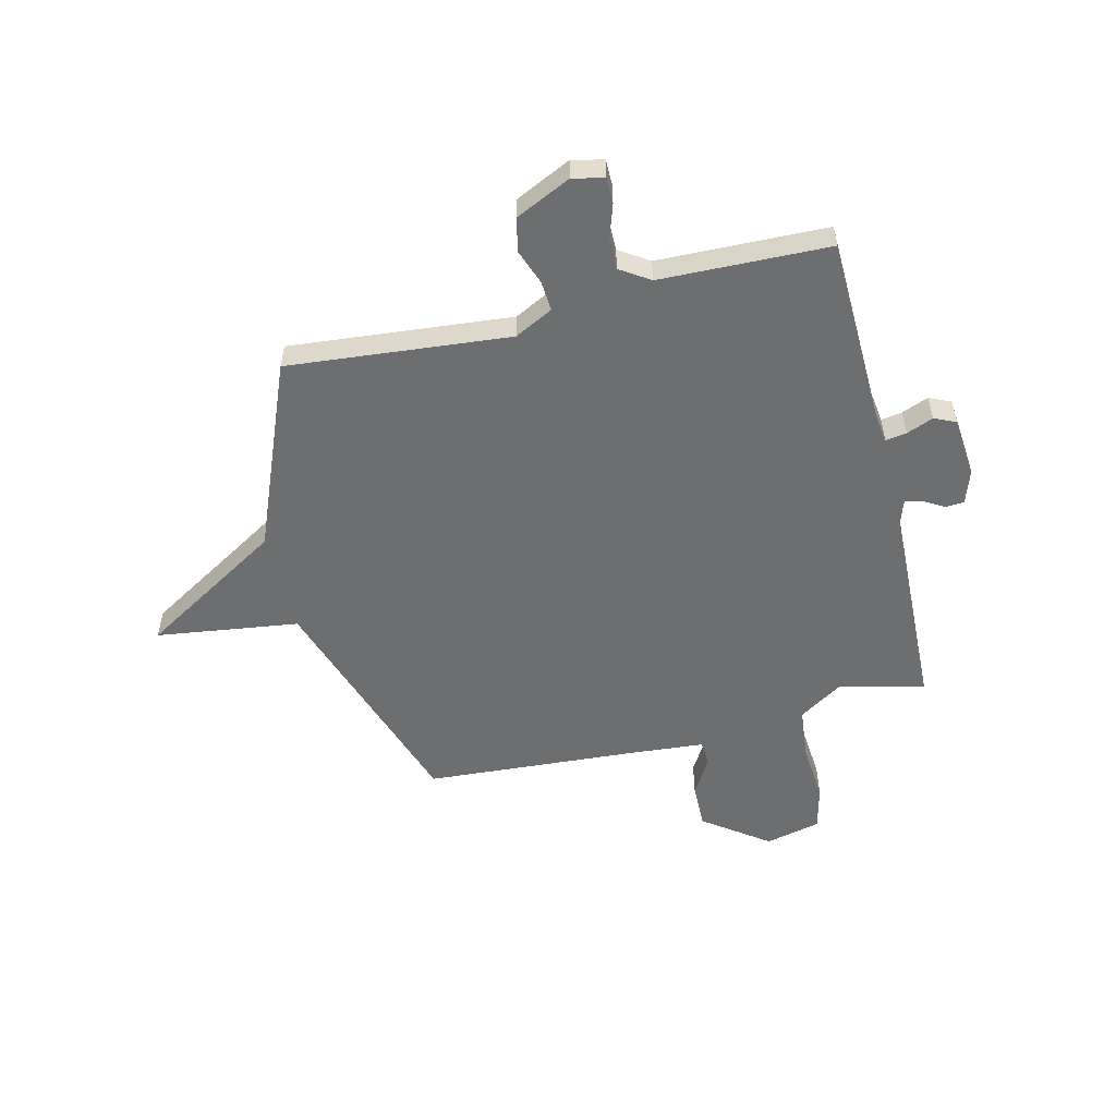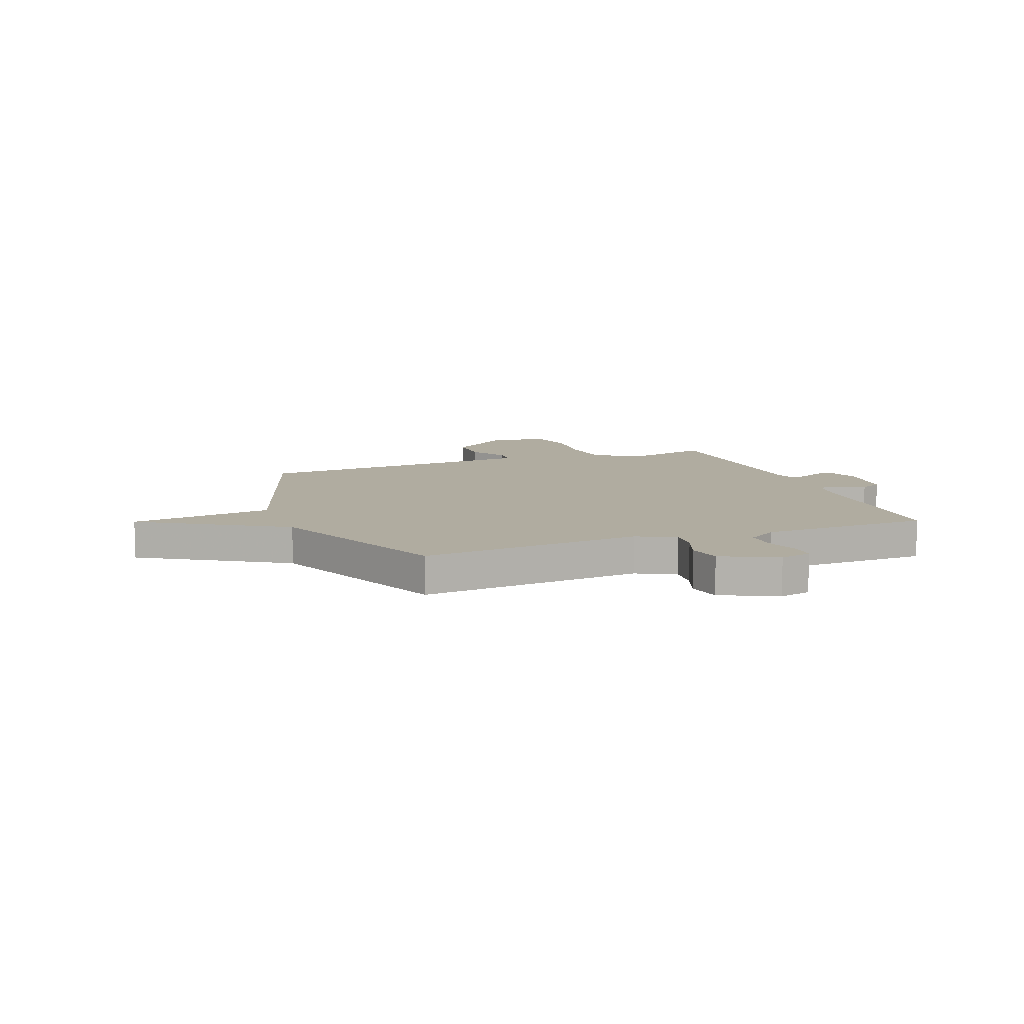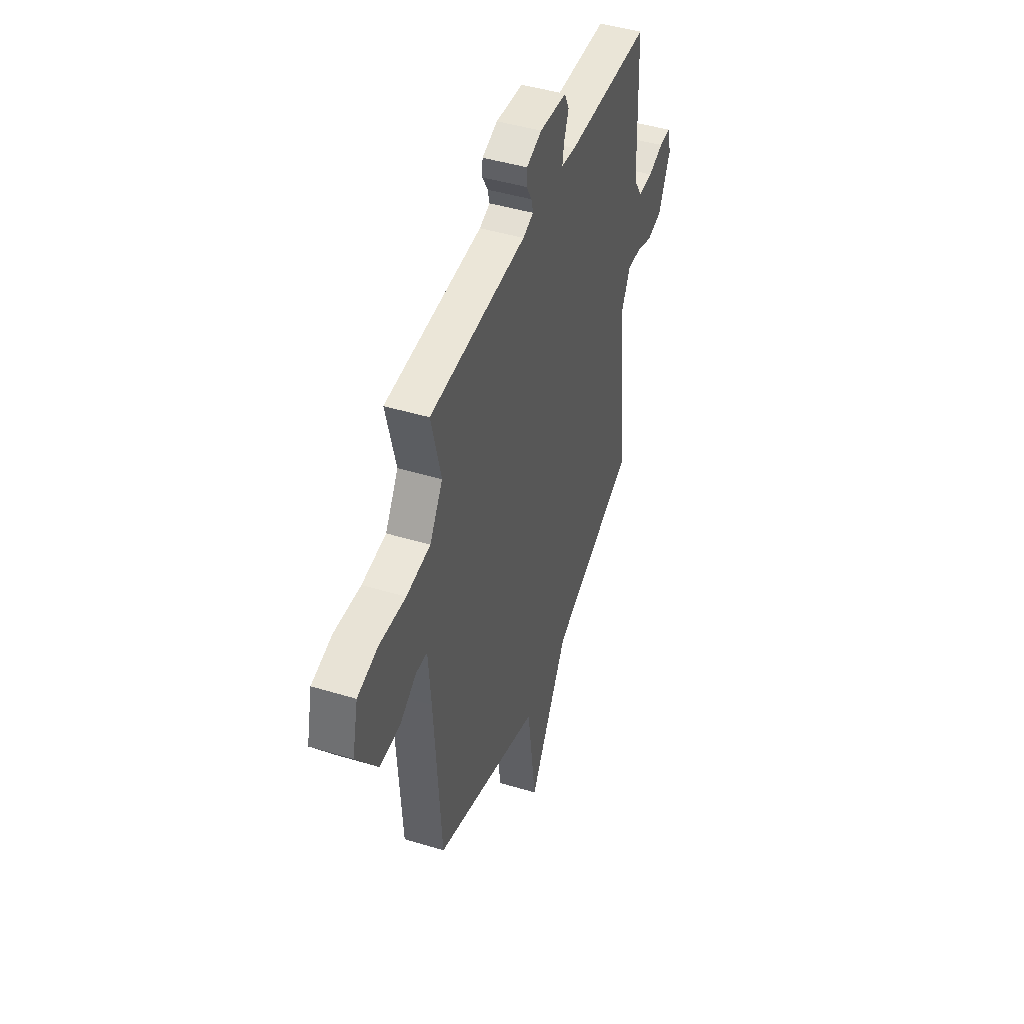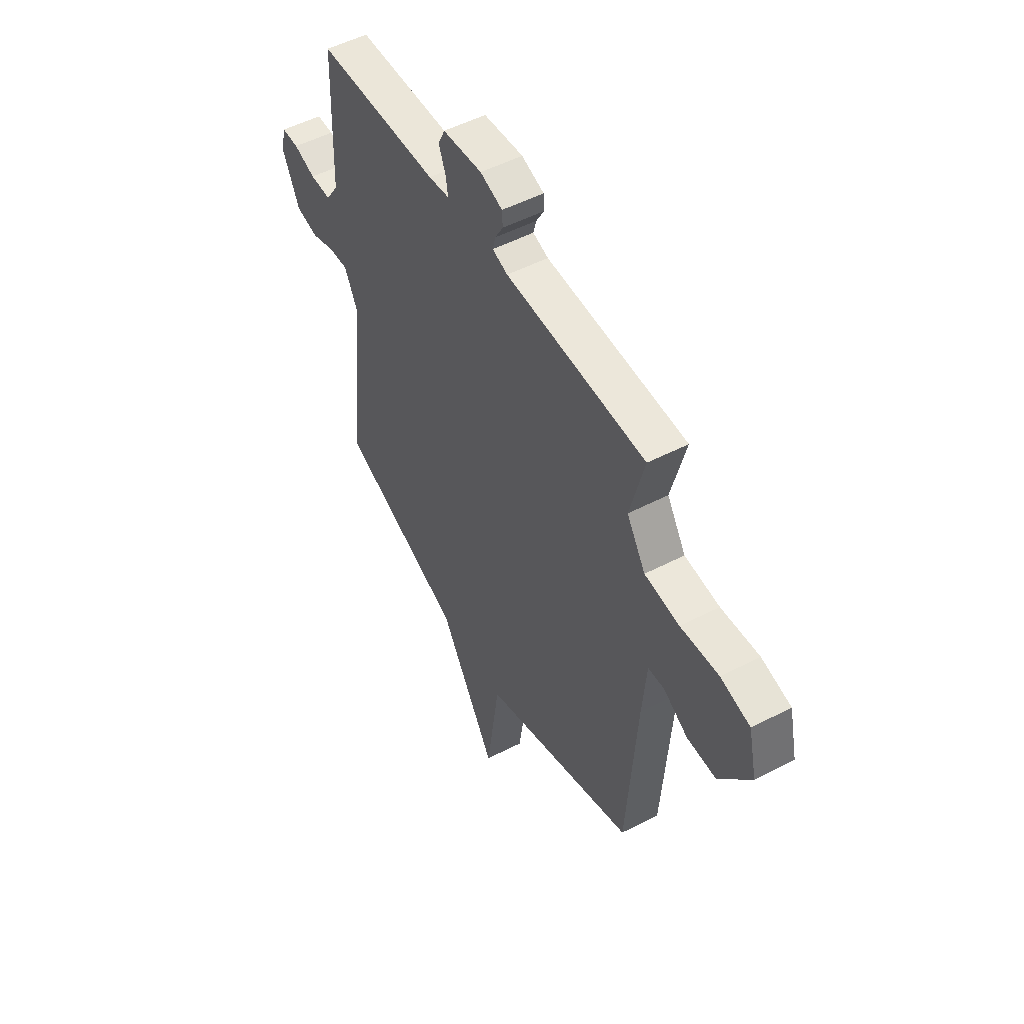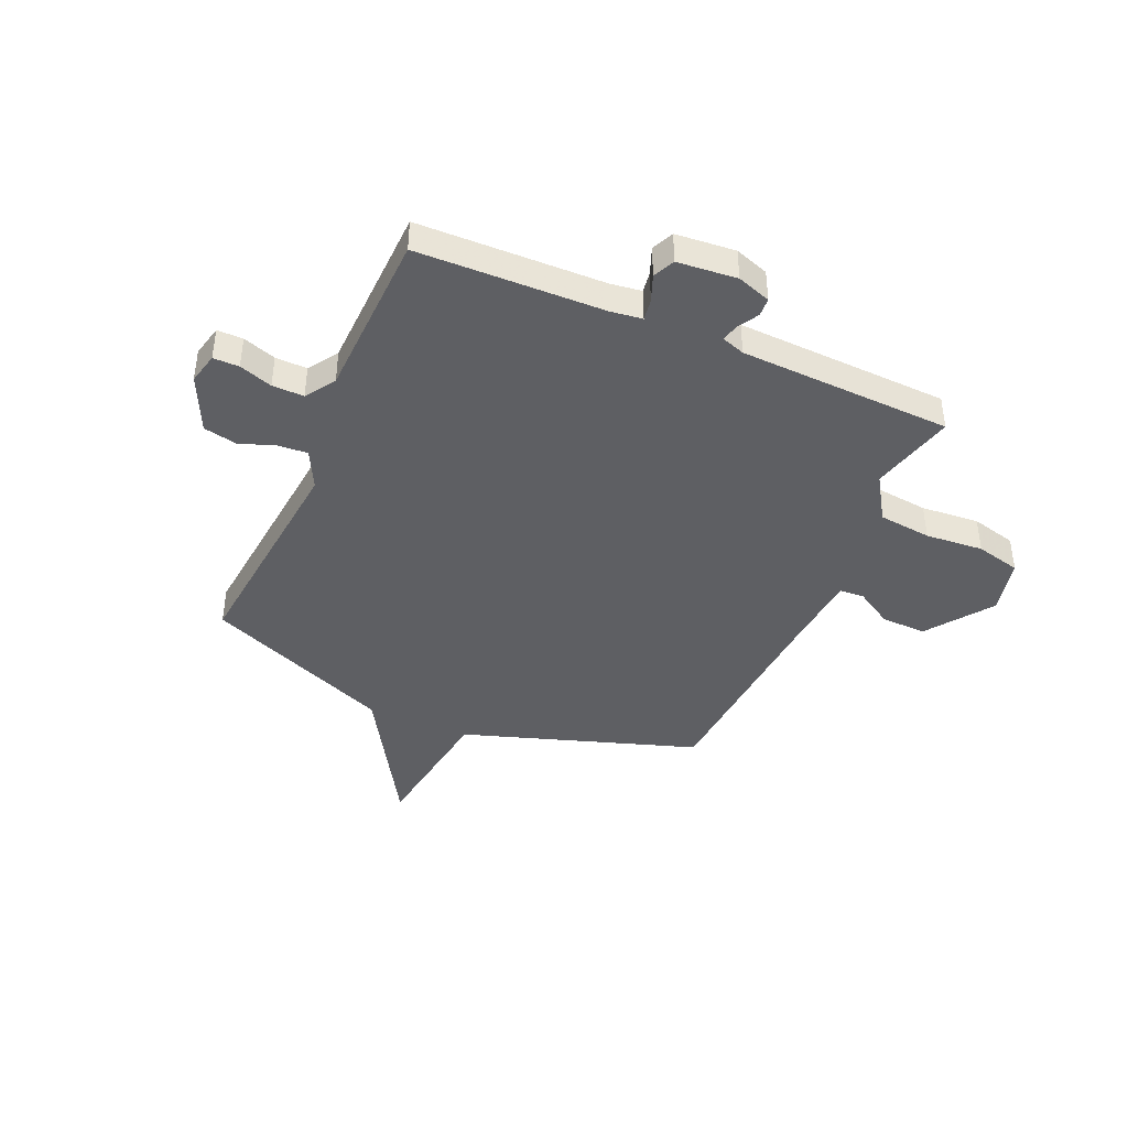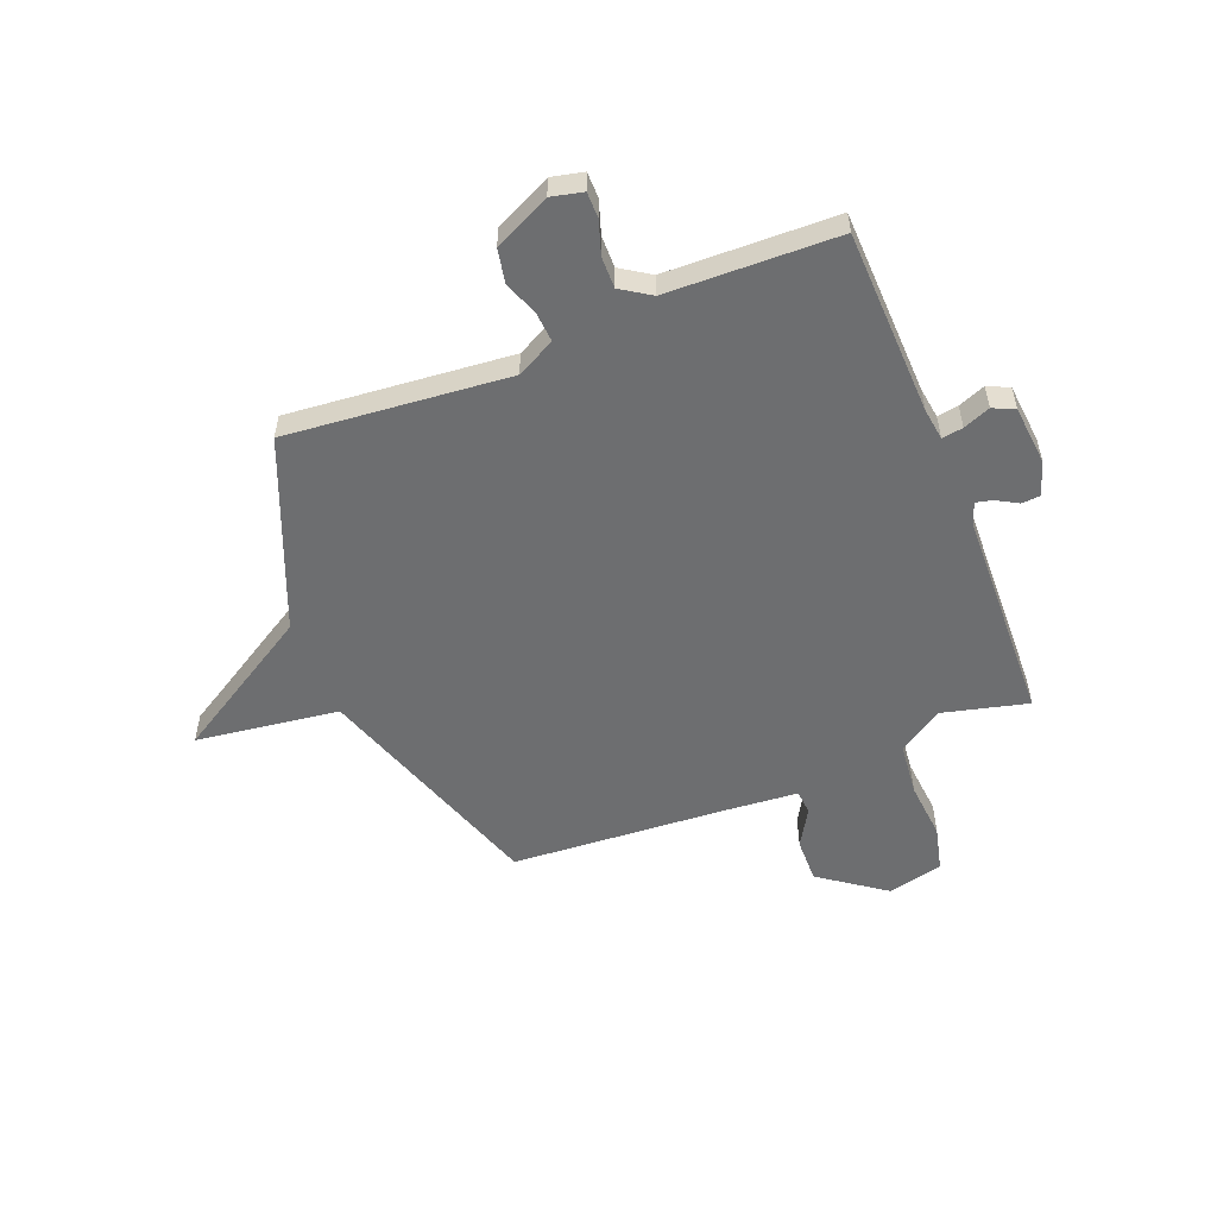
<metadata>
{"format":"obj","ext":"obj","renderer":"f3d","projection":"perspective","resolution":1024,"background":"white","views":[{"elev":-54.2,"azim":-76.1,"up":"+Y"},{"elev":10.0,"azim":-110.6,"up":"+Y"},{"elev":45.2,"azim":109.3,"up":"+Z"},{"elev":51.6,"azim":60.7,"up":"+Z"},{"elev":-42.0,"azim":-23.6,"up":"+Y"},{"elev":-54.3,"azim":-68.0,"up":"+Y"}]}
</metadata>
<code>
v 0.5 0.07 -0.5
v 0.056 0.07 -0.647
v 0.018 0.07 -0.917
v -0.144 0.07 -0.647
v -0.5 0.07 -0.5
v -0.459 0.07 -0.079
v -0.496 0.07 -0.006
v -0.553 0.07 -0.01
v -0.619 0.07 -0.034
v -0.683 0.07 -0.021
v -0.733 0.07 0.085
v -0.719 0.07 0.145
v -0.67 0.07 0.145
v -0.607 0.07 0.124
v -0.547 0.07 0.123
v -0.51 0.07 0.179
v -0.5 0.07 0.5
v -0.148 0.07 0.509
v -0.088 0.07 0.517
v -0.094 0.07 0.557
v -0.114 0.07 0.608
v -0.095 0.07 0.649
v 0.018 0.07 0.659
v 0.082 0.07 0.637
v 0.084 0.07 0.602
v 0.061 0.07 0.562
v 0.053 0.07 0.53
v 0.097 0.07 0.515
v 0.5 0.07 0.5
v 0.459 0.07 0.34
v 0.513 0.07 0.255
v 0.613 0.07 0.244
v 0.723 0.07 0.253
v 0.808 0.07 0.232
v 0.832 0.07 0.127
v 0.743 0.07 0.005
v 0.658 0.07 0.007
v 0.588 0.07 0.049
v 0.541 0.07 0.046
v 0.529 0.07 -0.09
v 0.5 0 -0.5
v 0.056 0 -0.647
v 0.018 0 -0.917
v -0.144 0 -0.647
v -0.5 0 -0.5
v -0.459 0 -0.079
v -0.496 0 -0.006
v -0.553 0 -0.01
v -0.619 0 -0.034
v -0.683 0 -0.021
v -0.733 0 0.085
v -0.719 0 0.145
v -0.67 0 0.145
v -0.607 0 0.124
v -0.547 0 0.123
v -0.51 0 0.179
v -0.5 0 0.5
v -0.148 0 0.509
v -0.088 0 0.517
v -0.094 0 0.557
v -0.114 0 0.608
v -0.095 0 0.649
v 0.018 0 0.659
v 0.082 0 0.637
v 0.084 0 0.602
v 0.061 0 0.562
v 0.053 0 0.53
v 0.097 0 0.515
v 0.5 0 0.5
v 0.459 0 0.34
v 0.513 0 0.255
v 0.613 0 0.244
v 0.723 0 0.253
v 0.808 0 0.232
v 0.832 0 0.127
v 0.743 0 0.005
v 0.658 0 0.007
v 0.588 0 0.049
v 0.541 0 0.046
v 0.529 0 -0.09
f 36 37 38
f 35 36 38
f 34 35 38
f 33 34 38
f 32 33 38
f 31 32 38 39
f 30 31 39 40
f 28 29 30
f 40 1 2
f 30 40 2
f 28 30 2
f 27 28 2
f 24 25 26
f 23 24 26
f 22 23 26
f 21 22 26
f 20 21 26
f 19 20 26 27
f 16 17 18
f 2 3 4
f 27 2 4
f 19 27 4
f 18 19 4
f 16 18 4
f 15 16 4
f 12 13 14
f 11 12 14
f 10 11 14
f 9 10 14
f 8 9 14
f 7 8 14 15
f 4 5 6
f 4 6 7 15
f 78 77 76
f 78 76 75
f 78 75 74
f 78 74 73
f 78 73 72
f 79 78 72 71
f 80 79 71 70
f 70 69 68
f 42 41 80
f 42 80 70
f 42 70 68
f 42 68 67
f 66 65 64
f 66 64 63
f 66 63 62
f 66 62 61
f 66 61 60
f 67 66 60 59
f 58 57 56
f 44 43 42
f 44 42 67
f 44 67 59
f 44 59 58
f 44 58 56
f 44 56 55
f 54 53 52
f 54 52 51
f 54 51 50
f 54 50 49
f 54 49 48
f 55 54 48 47
f 46 45 44
f 55 47 46 44
f 1 41 42 2
f 2 42 43 3
f 3 43 44 4
f 4 44 45 5
f 5 45 46 6
f 6 46 47 7
f 7 47 48 8
f 8 48 49 9
f 9 49 50 10
f 10 50 51 11
f 11 51 52 12
f 12 52 53 13
f 13 53 54 14
f 14 54 55 15
f 15 55 56 16
f 16 56 57 17
f 17 57 58 18
f 18 58 59 19
f 19 59 60 20
f 20 60 61 21
f 21 61 62 22
f 22 62 63 23
f 23 63 64 24
f 24 64 65 25
f 25 65 66 26
f 26 66 67 27
f 27 67 68 28
f 28 68 69 29
f 29 69 70 30
f 30 70 71 31
f 31 71 72 32
f 32 72 73 33
f 33 73 74 34
f 34 74 75 35
f 35 75 76 36
f 36 76 77 37
f 37 77 78 38
f 38 78 79 39
f 39 79 80 40
f 40 80 41 1

</code>
